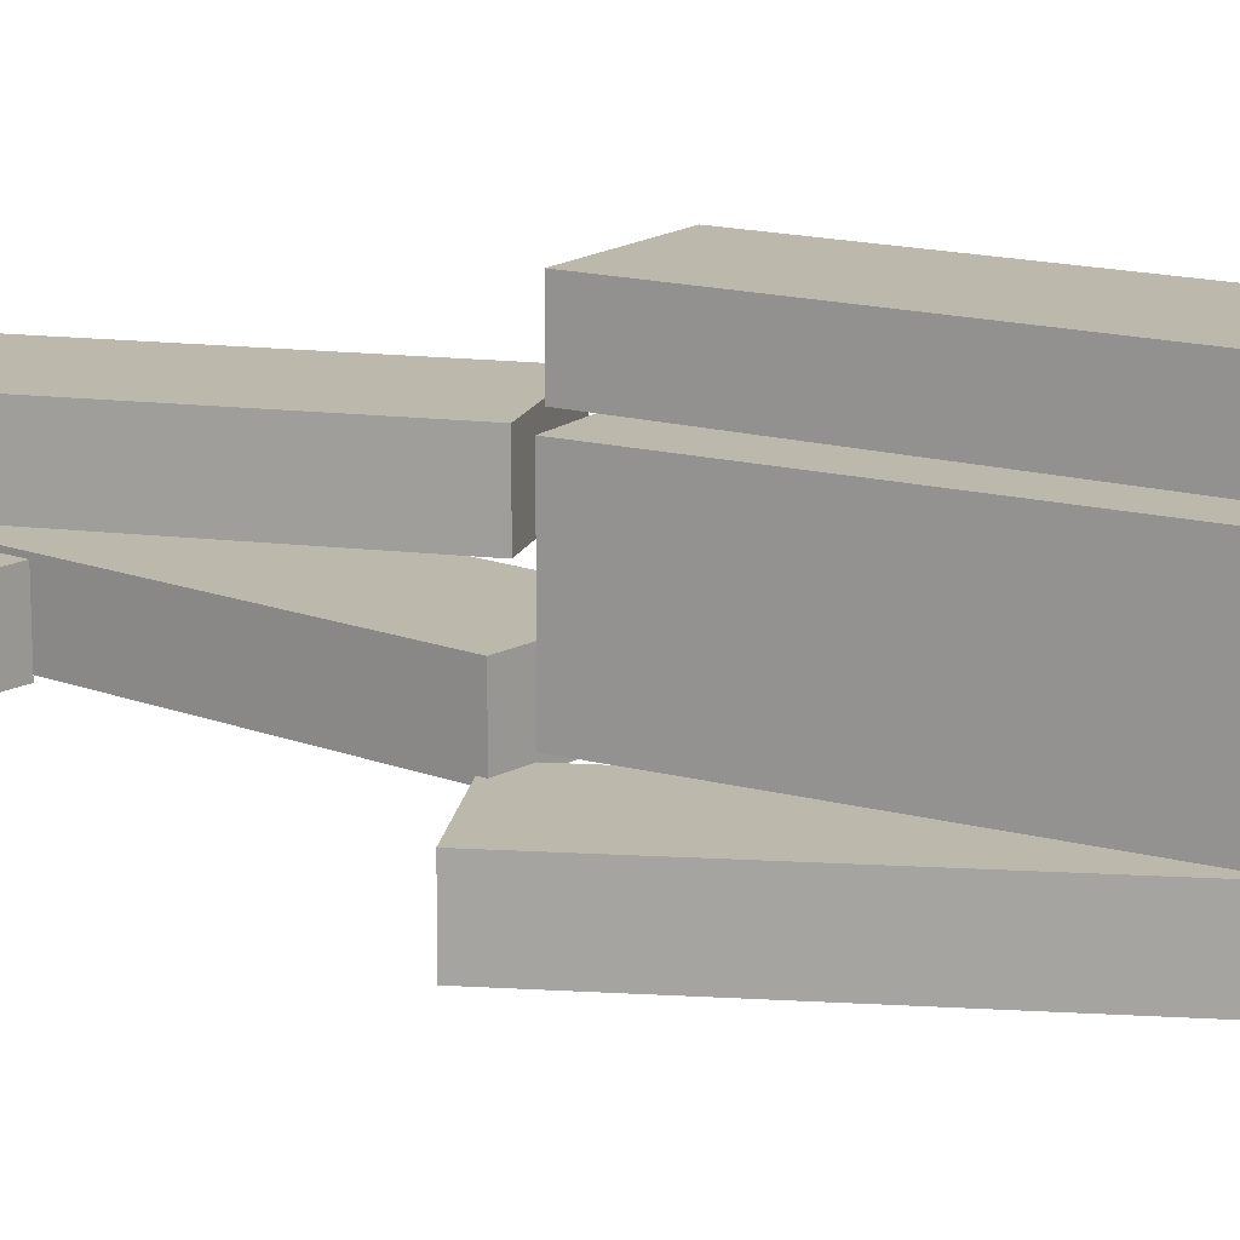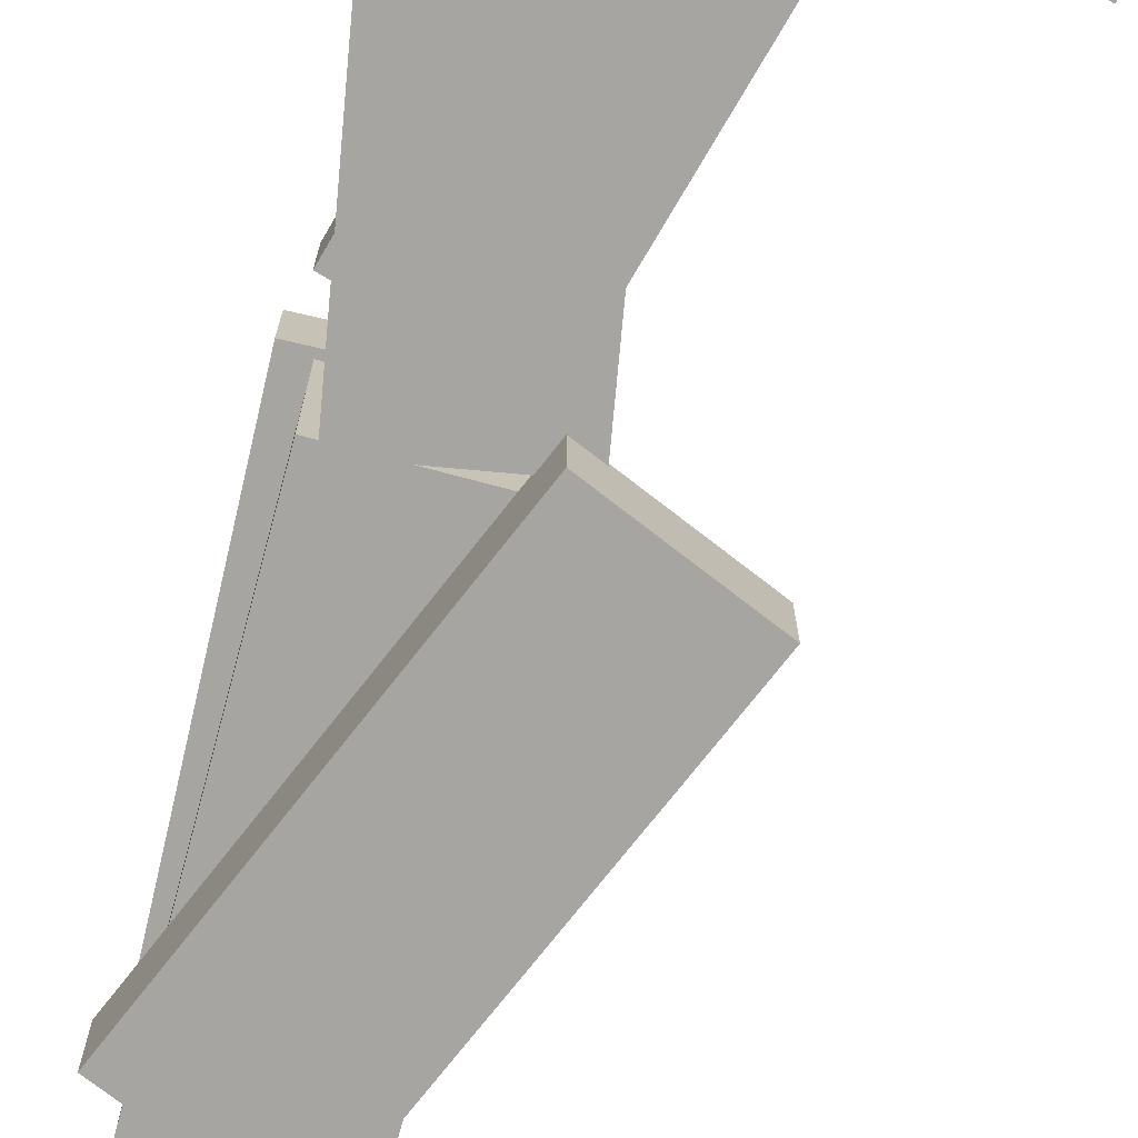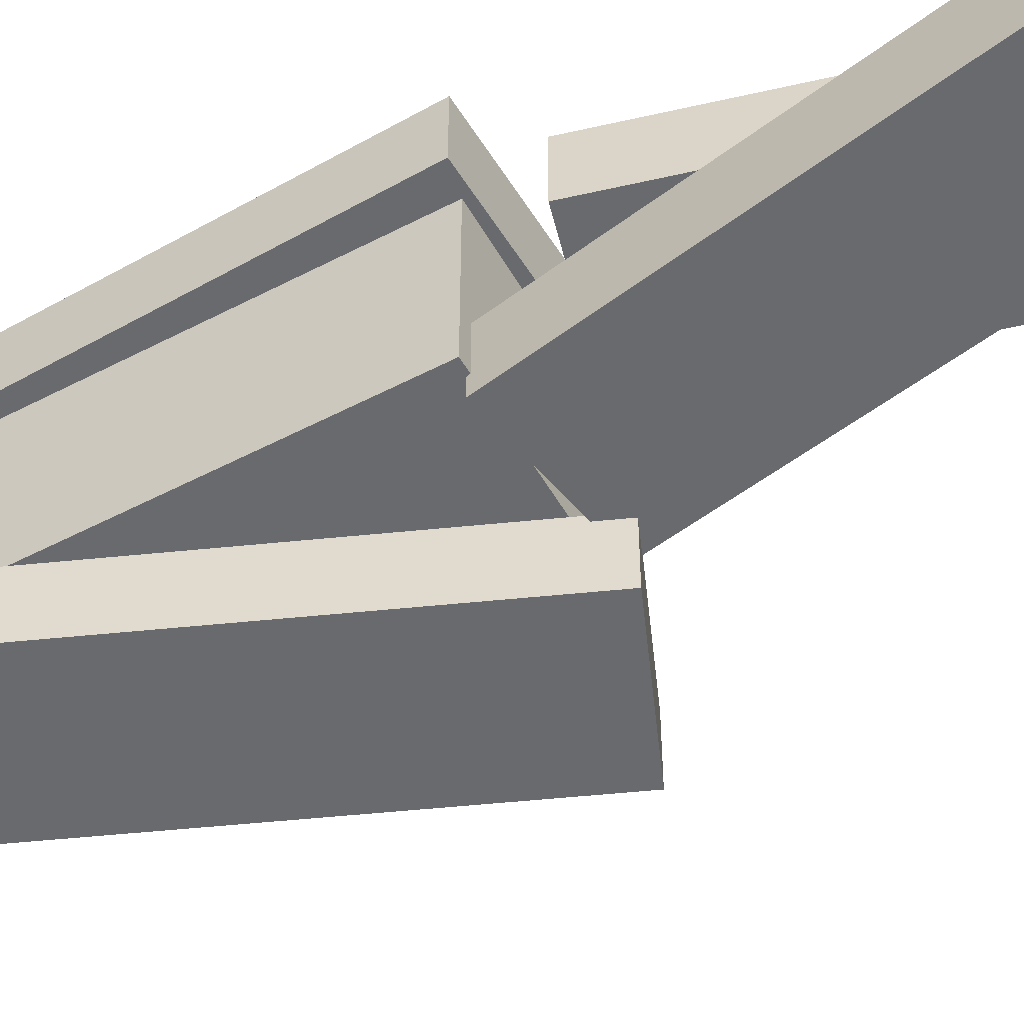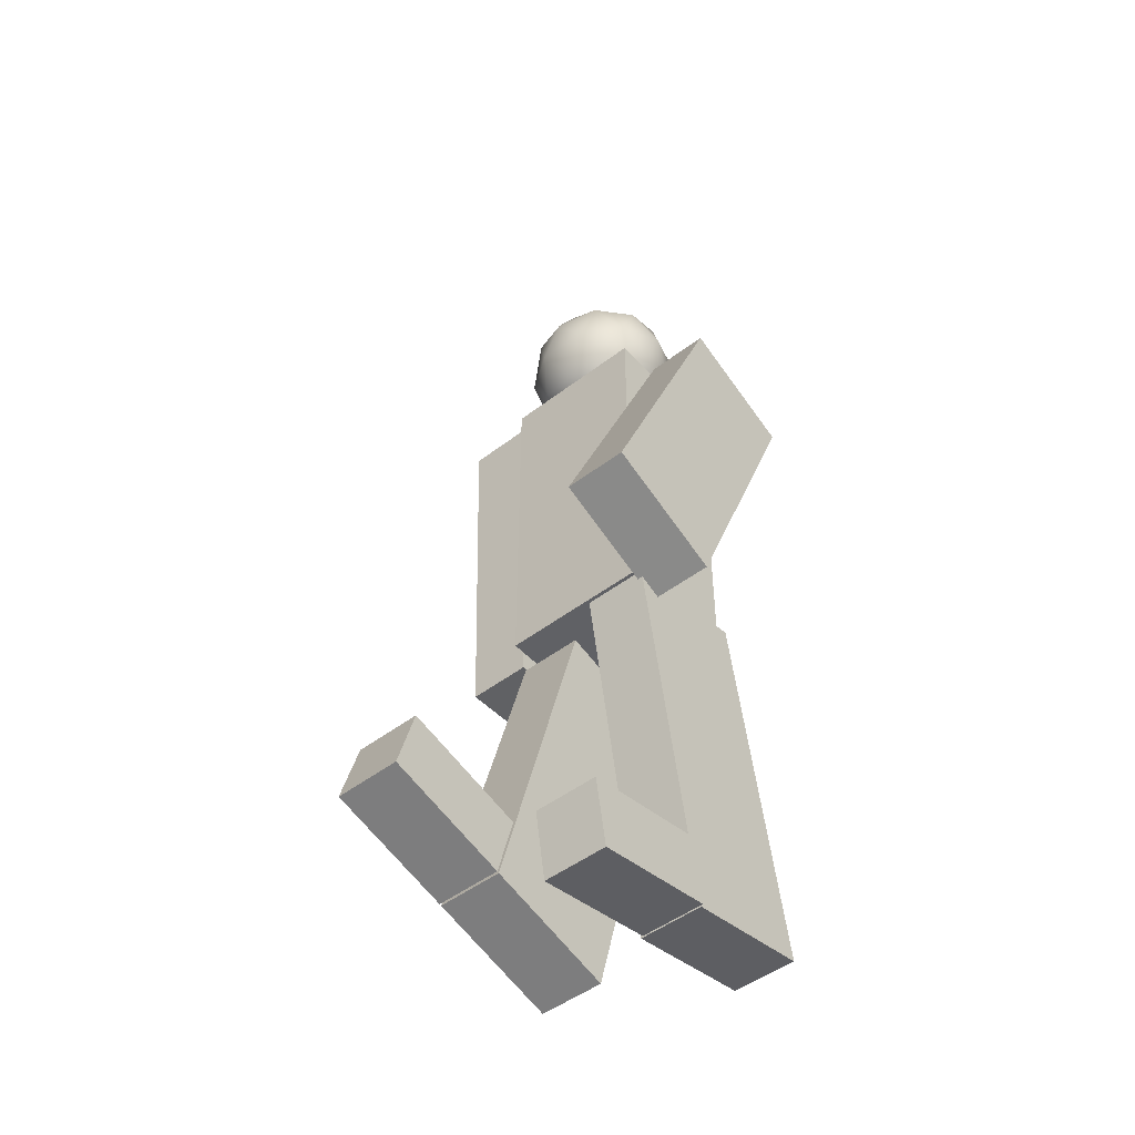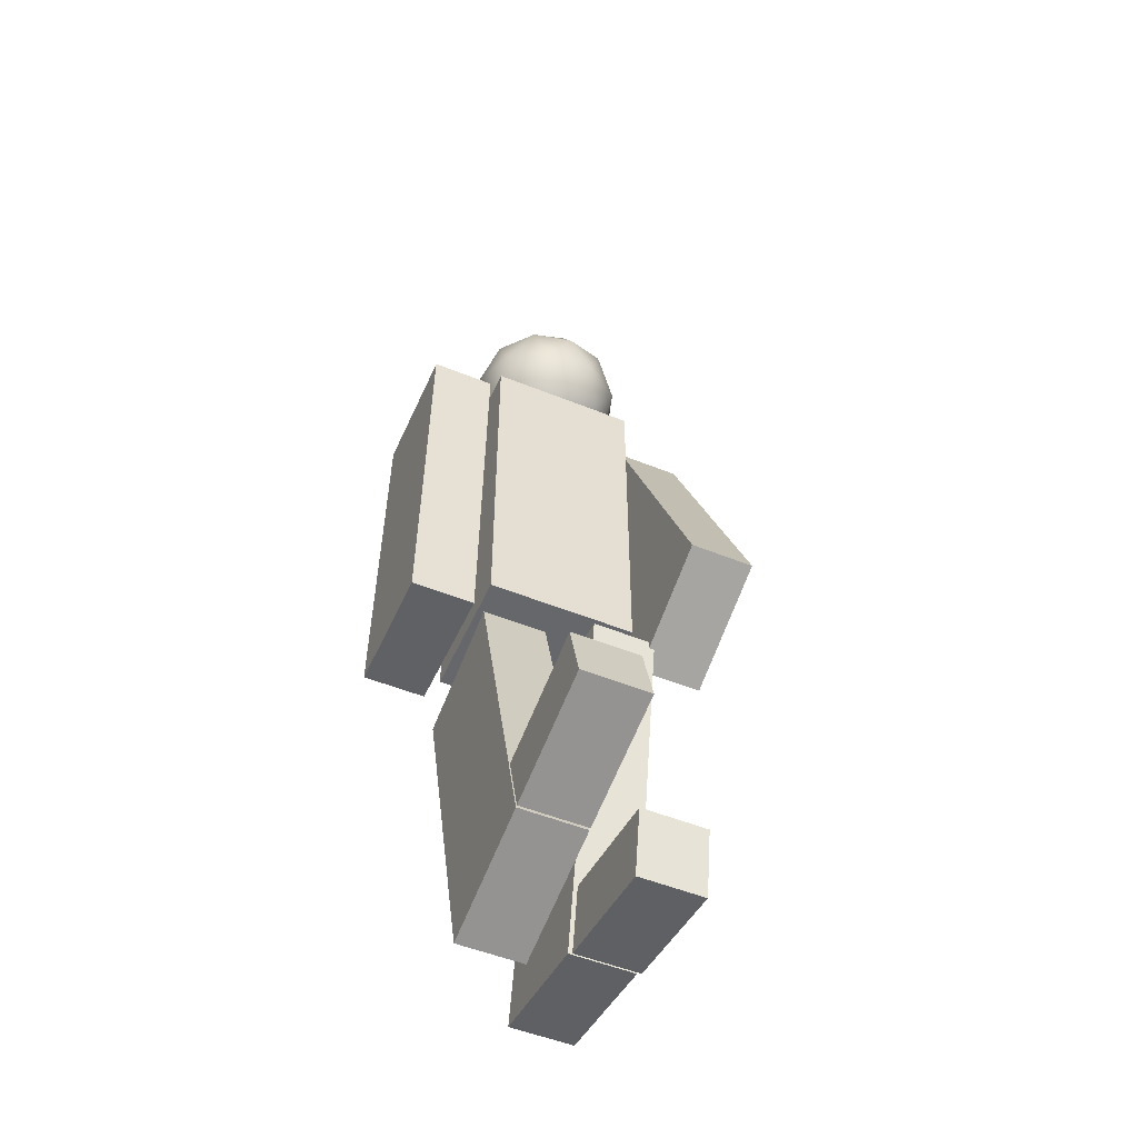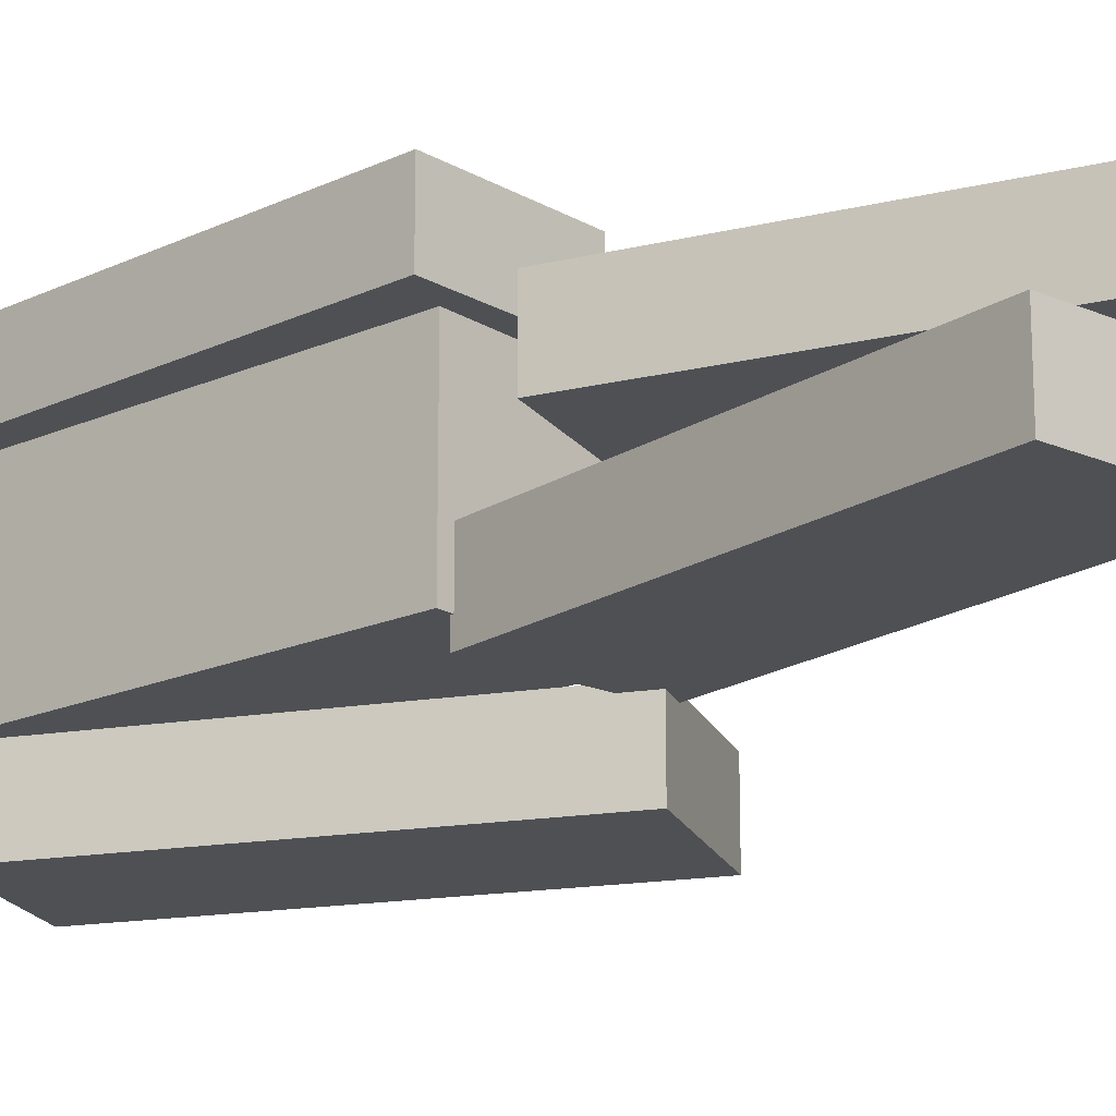
<metadata>
{"format":"obj","ext":"obj","renderer":"f3d","projection":"perspective","resolution":1024,"background":"white","views":[{"elev":14.9,"azim":120.3,"up":"+Z"},{"elev":-73.6,"azim":-15.0,"up":"+Z"},{"elev":-53.1,"azim":-60.8,"up":"+Z"},{"elev":-48.9,"azim":130.3,"up":"+Y"},{"elev":-52.2,"azim":66.5,"up":"+Y"},{"elev":-18.5,"azim":-49.6,"up":"+Z"}]}
</metadata>
<code>
o Cube
v -0.07881 -0.1375 0.3014
v -0.07881 1.001 0.3014
v -0.07881 -0.1375 -0.1555
v -0.07881 1.001 -0.1555
v 0.3329 -0.1375 0.3014
v 0.3329 1.001 0.3014
v 0.3329 -0.1375 -0.1555
v 0.3329 1.001 -0.1555
v -0.07881 1.001 -0.02179
v -0.07881 -0.1375 -0.02179
v 0.3329 1.001 -0.02179
v 0.3329 -0.1375 -0.02179
v -0.07881 -0.1375 0.05081
v 0.3329 1.001 0.05081
v -0.07881 1.001 0.05081
v 0.3329 -0.1375 0.05081
f 9 4 3 10
f 4 8 7 3
f 14 6 5 16
f 6 2 1 5
f 10 3 7 12
f 11 8 4 9
f 13 10 12 16
f 8 11 12 7
f 2 15 13 1
f 1 13 16 5
f 6 14 15 2
f 14 11 9 15
f 15 9 10 13
f 11 14 16 12
o Icosphere
v 0.1102 0.9711 0.07259
v 0.3132 1.065 0.2016
v 0.07377 1.118 0.2813
v -0.07419 1.151 0.07259
v 0.07377 1.118 -0.1361
v 0.3132 1.065 -0.05639
v 0.2542 1.303 0.2813
v 0.01478 1.356 0.2016
v 0.01478 1.356 -0.05639
v 0.2542 1.303 -0.1361
v 0.4021 1.269 0.07259
v 0.2177 1.45 0.07259
v 0.07936 1.016 0.1953
v 0.2201 0.984 0.1484
v 0.1986 1.07 0.2711
v 0.3394 1.039 0.07259
v 0.2201 0.984 -0.003222
v -0.007604 1.035 0.07259
v -0.02903 1.122 0.1953
v 0.07936 1.016 -0.05008
v -0.02903 1.122 -0.05008
v 0.1986 1.07 -0.1259
v 0.3916 1.159 0.1484
v 0.3916 1.159 -0.003222
v 0.164 1.21 0.3179
v 0.3047 1.179 0.2711
v -0.06371 1.262 0.1484
v 0.02326 1.242 0.2711
v 0.02326 1.242 -0.1259
v -0.06371 1.262 -0.003222
v 0.3047 1.179 -0.1259
v 0.164 1.21 -0.1728
v 0.357 1.299 0.1953
v 0.1293 1.35 0.2711
v -0.01142 1.382 0.07259
v 0.1293 1.35 -0.1259
v 0.357 1.299 -0.05008
v 0.2486 1.405 0.1953
v 0.3355 1.386 0.07259
v 0.1079 1.437 0.1484
v 0.1079 1.437 -0.003222
v 0.2486 1.405 -0.05008
f 17 30 29
f 18 30 32
f 17 29 34
f 17 34 36
f 17 36 33
f 18 32 39
f 19 31 41
f 20 35 43
f 21 37 45
f 22 38 47
f 18 39 42
f 19 41 44
f 20 43 46
f 21 45 48
f 22 47 40
f 23 49 54
f 24 50 56
f 25 51 57
f 26 52 58
f 27 53 55
f 55 58 28
f 55 53 58
f 53 26 58
f 58 57 28
f 58 52 57
f 52 25 57
f 57 56 28
f 57 51 56
f 51 24 56
f 56 54 28
f 56 50 54
f 50 23 54
f 54 55 28
f 54 49 55
f 49 27 55
f 40 53 27
f 40 47 53
f 47 26 53
f 48 52 26
f 48 45 52
f 45 25 52
f 46 51 25
f 46 43 51
f 43 24 51
f 44 50 24
f 44 41 50
f 41 23 50
f 42 49 23
f 42 39 49
f 39 27 49
f 47 48 26
f 47 38 48
f 38 21 48
f 45 46 25
f 45 37 46
f 37 20 46
f 43 44 24
f 43 35 44
f 35 19 44
f 41 42 23
f 41 31 42
f 31 18 42
f 39 40 27
f 39 32 40
f 32 22 40
f 33 38 22
f 33 36 38
f 36 21 38
f 36 37 21
f 36 34 37
f 34 20 37
f 34 35 20
f 34 29 35
f 29 19 35
f 32 33 22
f 32 30 33
f 30 17 33
f 29 31 19
f 29 30 31
f 30 18 31
o Cube.002
v -0.234 -1.251 -0.01596
v -0.04101 -0.1294 -0.01596
v -0.234 -1.251 -0.2117
v -0.04101 -0.1294 -0.2117
v 0.1718 -1.321 -0.01596
v 0.3648 -0.1992 -0.01596
v 0.1718 -1.321 -0.2117
v 0.3648 -0.1992 -0.2117
f 60 62 61 59
f 62 66 65 61
f 66 64 63 65
f 64 60 59 63
f 59 61 65 63
f 64 66 62 60
o Cube.004
v 0.1777 -1.322 -0.0262
v 0.213 -1.117 -0.0262
v 0.1777 -1.322 -0.2219
v 0.213 -1.117 -0.2219
v 0.563 -1.388 -0.0262
v 0.5983 -1.183 -0.0262
v 0.563 -1.388 -0.2219
v 0.5983 -1.183 -0.2219
f 68 70 69 67
f 70 74 73 69
f 74 72 71 73
f 72 68 67 71
f 67 69 73 71
f 72 74 70 68
o Cube.001
v 0.1886 -1.414 0.3014
v -0.1133 -0.3165 0.3014
v 0.1886 -1.414 0.1057
v -0.1133 -0.3165 0.1057
v 0.5856 -1.305 0.3014
v 0.2836 -0.2073 0.3014
v 0.5856 -1.305 0.1057
v 0.2836 -0.2073 0.1057
f 76 78 77 75
f 78 82 81 77
f 82 80 79 81
f 80 76 75 79
f 75 77 81 79
f 80 82 78 76
o Cube.003
v 0.5914 -1.303 0.3014
v 0.5362 -1.102 0.3014
v 0.5914 -1.303 0.1057
v 0.5362 -1.102 0.1057
v 0.9683 -1.199 0.3014
v 0.9132 -0.9988 0.3014
v 0.9683 -1.199 0.1057
v 0.9132 -0.9988 0.1057
f 84 86 85 83
f 86 90 89 85
f 90 88 87 89
f 88 84 83 87
f 83 85 89 87
f 88 90 86 84
o Cube.006
v 0.2913 -0.2514 -0.1952
v -0.1529 0.7965 -0.1952
v 0.2913 -0.2514 -0.3909
v -0.1529 0.7965 -0.3909
v 0.6704 -0.09068 -0.1952
v 0.2262 0.9572 -0.1952
v 0.6704 -0.09068 -0.3909
v 0.2262 0.9572 -0.3909
f 92 94 93 91
f 94 98 97 93
f 98 96 95 97
f 96 92 91 95
f 91 93 97 95
f 96 98 94 92
o Cube.005
v -0.145 -0.1478 0.5228
v -0.1068 0.9897 0.5228
v -0.145 -0.1478 0.3271
v -0.1068 0.9897 0.3271
v 0.2665 -0.1616 0.5228
v 0.3047 0.9759 0.5228
v 0.2665 -0.1616 0.3271
v 0.3047 0.9759 0.3271
f 100 102 101 99
f 102 106 105 101
f 106 104 103 105
f 104 100 99 103
f 99 101 105 103
f 104 106 102 100

</code>
